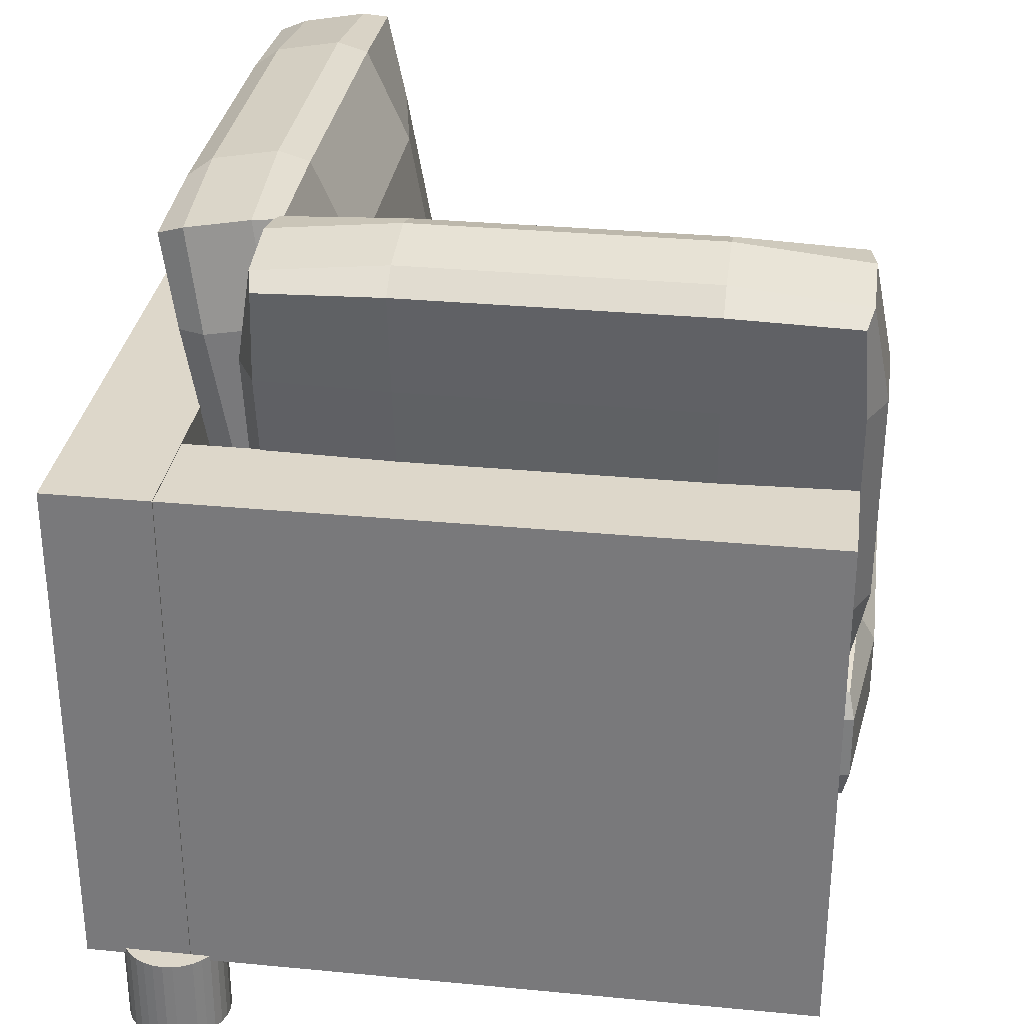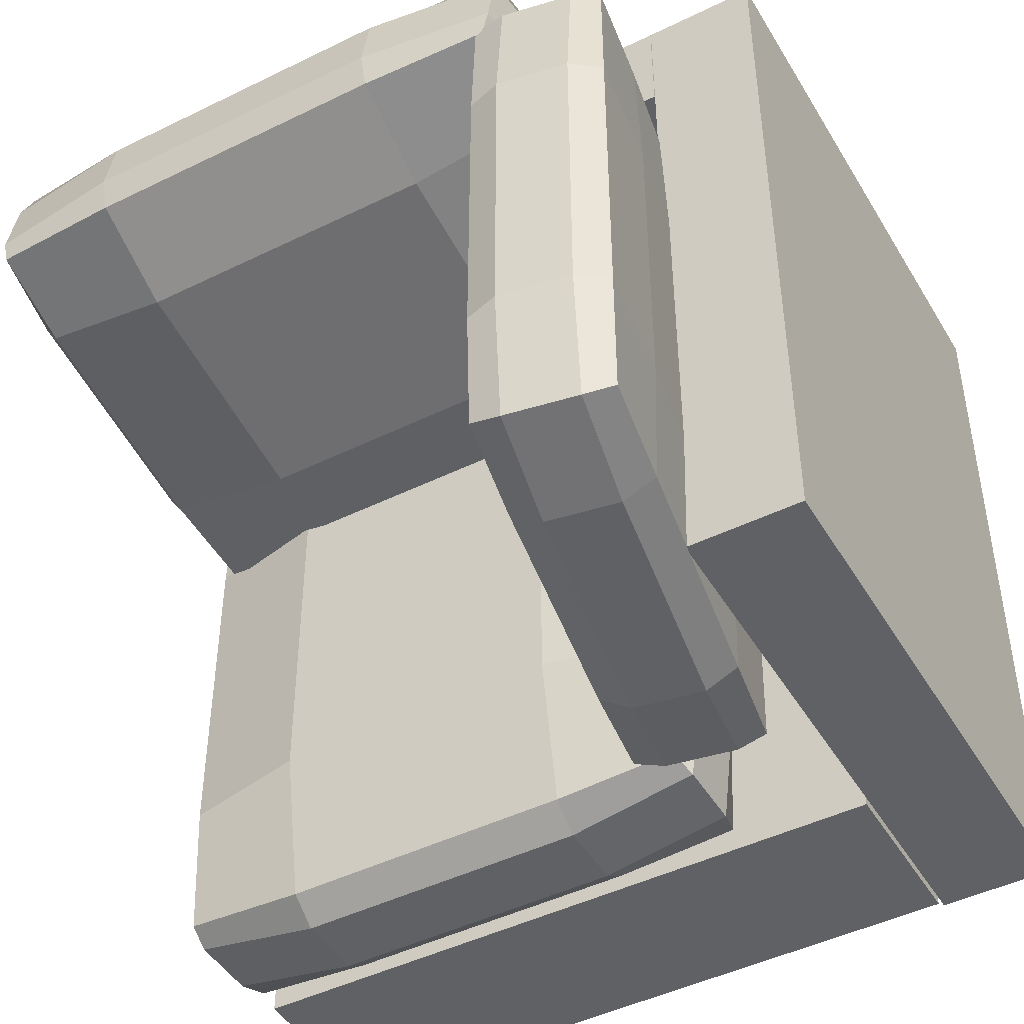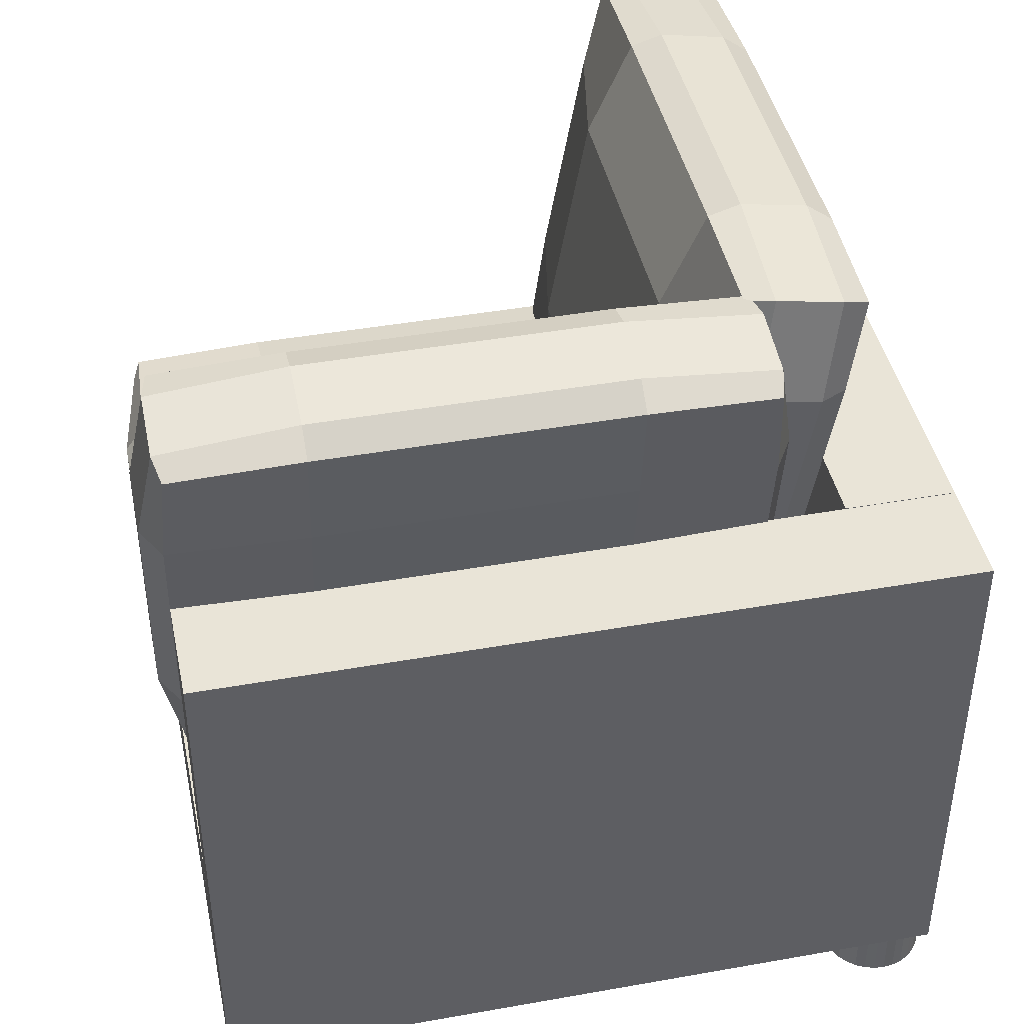
<metadata>
{"format":"obj","ext":"obj","renderer":"f3d","projection":"perspective","resolution":1024,"background":"white","views":[{"elev":30.9,"azim":7.8,"up":"+Y"},{"elev":-46.3,"azim":-150.7,"up":"+Z"},{"elev":43.0,"azim":-101.9,"up":"+Y"}]}
</metadata>
<code>
o Cube.003_Cube.007
v -0.7504 0.5215 0.8744
v 0.9788 0.5215 0.8744
v 0.9788 1.86 1.11
v -0.7504 1.86 1.11
v -0.7504 0.5887 0.4935
v 0.9788 0.5887 0.4935
v 0.9788 1.927 0.7295
v -0.7504 1.927 0.7295
v 0.1142 0.5056 0.876
v -0.7701 1.19 0.9967
v -0.7701 0.5399 0.6812
v 0.9985 1.19 0.9967
v 0.9985 0.5399 0.6812
v 0.1142 1.874 1.117
v 0.9985 1.909 0.9226
v -0.7701 1.909 0.9226
v 0.1142 0.5742 0.4865
v -0.7701 1.259 0.6071
v 0.9985 1.259 0.6071
v 0.1142 1.943 0.7278
v -0.829 1.224 0.8019
v 0.1142 1.954 0.9306
v 1.057 1.224 0.8019
v 0.1142 0.4943 0.6732
v 0.1142 1.273 0.5261
v 0.1142 1.188 1.01
v 0.5858 0.5056 0.876
v -0.7701 1.555 1.061
v -0.7701 0.5582 0.5773
v 0.9985 1.555 1.061
v 0.9985 0.5582 0.5773
v -0.3574 1.874 1.117
v 0.9985 1.927 0.8187
v -0.7701 1.927 0.8187
v 0.5858 0.5742 0.4865
v -0.7701 1.624 0.6715
v 0.9985 1.624 0.6715
v -0.3574 1.943 0.7278
v -0.3574 0.5056 0.876
v -0.7701 0.8249 0.9323
v -0.7701 0.5216 0.7851
v 0.9985 0.8249 0.9323
v 0.9985 0.5216 0.7851
v 0.5858 1.874 1.117
v 0.9985 1.89 1.026
v -0.7701 1.89 1.026
v -0.3574 0.5742 0.4865
v -0.7701 0.8936 0.5428
v 0.9985 0.8936 0.5428
v 0.5858 1.943 0.7278
v -0.829 1.589 0.8663
v -0.829 0.8593 0.7375
v -0.829 1.243 0.698
v -0.829 1.206 0.9058
v -0.3574 1.954 0.9306
v 0.5858 1.954 0.9306
v 0.1142 1.936 1.035
v 0.1142 1.973 0.8267
v 1.057 1.589 0.8663
v 1.057 0.8593 0.7375
v 1.057 1.206 0.9058
v 1.057 1.243 0.698
v 0.5858 0.4943 0.6732
v -0.3574 0.4943 0.6732
v 0.1142 0.476 0.7771
v 0.1142 0.5126 0.5693
v 0.5858 1.273 0.5261
v -0.3574 1.273 0.5261
v 0.1142 0.9079 0.4618
v 0.1142 1.638 0.5905
v 0.1142 1.553 1.074
v 0.1142 0.8226 0.9453
v -0.3574 1.188 1.01
v 0.5858 1.188 1.01
v 0.5858 0.8226 0.9453
v -0.3574 0.8226 0.9453
v -0.3574 1.553 1.074
v -0.3574 1.638 0.5905
v -0.3574 0.9079 0.4618
v 0.5858 0.9079 0.4618
v -0.3574 0.5126 0.5693
v -0.3574 0.476 0.7771
v 0.5858 0.476 0.7771
v 1.057 0.8776 0.6337
v 1.057 0.841 0.8414
v 1.057 1.571 0.9702
v 0.5858 1.973 0.8267
v 0.5858 1.936 1.035
v -0.3574 1.936 1.035
v -0.829 0.841 0.8414
v -0.829 0.8776 0.6337
v -0.829 1.608 0.7624
v -0.829 1.571 0.9702
v -0.3574 1.973 0.8267
v 1.057 1.608 0.7624
v 0.5858 0.5126 0.5693
v 0.5858 1.638 0.5905
v 0.5858 1.553 1.074
f 98 30 3 44
f 97 50 7 37
f 96 35 6 31
f 95 37 7 33
f 94 38 8 34
f 93 28 4 46
f 92 51 16 34
f 91 52 21 53
f 90 40 10 54
f 89 55 16 46
f 88 56 22 57
f 87 50 20 58
f 86 59 15 45
f 85 60 23 61
f 84 49 19 62
f 83 63 13 43
f 82 64 24 65
f 81 47 17 66
f 80 67 19 49
f 79 68 25 69
f 78 38 20 70
f 77 71 14 32
f 76 72 26 73
f 75 42 12 74
f 72 75 74 26
f 9 27 75 72
f 27 2 42 75
f 40 76 73 10
f 1 39 76 40
f 39 9 72 76
f 28 77 32 4
f 10 73 77 28
f 73 26 71 77
f 68 78 70 25
f 18 36 78 68
f 36 8 38 78
f 47 79 69 17
f 5 48 79 47
f 48 18 68 79
f 35 80 49 6
f 17 69 80 35
f 69 25 67 80
f 64 81 66 24
f 11 29 81 64
f 29 5 47 81
f 39 82 65 9
f 1 41 82 39
f 41 11 64 82
f 27 83 43 2
f 9 65 83 27
f 65 24 63 83
f 60 84 62 23
f 13 31 84 60
f 31 6 49 84
f 42 85 61 12
f 2 43 85 42
f 43 13 60 85
f 30 86 45 3
f 12 61 86 30
f 61 23 59 86
f 56 87 58 22
f 15 33 87 56
f 33 7 50 87
f 44 88 57 14
f 3 45 88 44
f 45 15 56 88
f 32 89 46 4
f 14 57 89 32
f 57 22 55 89
f 52 90 54 21
f 11 41 90 52
f 41 1 40 90
f 48 91 53 18
f 5 29 91 48
f 29 11 52 91
f 36 92 34 8
f 18 53 92 36
f 53 21 51 92
f 51 93 46 16
f 21 54 93 51
f 54 10 28 93
f 55 94 34 16
f 22 58 94 55
f 58 20 38 94
f 59 95 33 15
f 23 62 95 59
f 62 19 37 95
f 63 96 31 13
f 24 66 96 63
f 66 17 35 96
f 67 97 37 19
f 25 70 97 67
f 70 20 50 97
f 71 98 44 14
f 26 74 98 71
f 74 12 30 98
o Cube.001_Cube.006
v 0.9974 -0.4059 1.351
v 0.9974 1.298 1.351
v -1.009 -0.4059 1.351
v -1.009 1.298 1.351
v 0.9974 -0.4059 1.011
v 0.9974 1.298 1.011
v -1.009 -0.4059 1.011
v -1.009 1.298 1.011
f 99 100 102 101
f 101 102 106 105
f 105 106 104 103
f 103 104 100 99
f 101 105 103 99
f 106 102 100 104
o Cylinder.003
v -1.085 -0.6896 1.09
v -1.085 -0.3884 1.09
v -1.053 -0.6896 1.093
v -1.053 -0.3884 1.093
v -1.021 -0.6896 1.102
v -1.021 -0.3884 1.102
v -0.9923 -0.6896 1.118
v -0.9923 -0.3884 1.118
v -0.9669 -0.6896 1.139
v -0.9669 -0.3884 1.139
v -0.9461 -0.6896 1.164
v -0.9461 -0.3884 1.164
v -0.9307 -0.6896 1.193
v -0.9307 -0.3884 1.193
v -0.9212 -0.6896 1.224
v -0.9212 -0.3884 1.224
v -0.918 -0.6896 1.257
v -0.918 -0.3884 1.257
v -0.9212 -0.6896 1.289
v -0.9212 -0.3884 1.289
v -0.9307 -0.6896 1.321
v -0.9307 -0.3884 1.321
v -0.9461 -0.6896 1.35
v -0.9461 -0.3884 1.35
v -0.9669 -0.6896 1.375
v -0.9669 -0.3884 1.375
v -0.9923 -0.6896 1.396
v -0.9923 -0.3884 1.396
v -1.021 -0.6896 1.411
v -1.021 -0.3884 1.411
v -1.053 -0.6896 1.421
v -1.053 -0.3884 1.421
v -1.085 -0.6896 1.424
v -1.085 -0.3884 1.424
v -1.118 -0.6896 1.421
v -1.118 -0.3884 1.421
v -1.149 -0.6896 1.411
v -1.149 -0.3884 1.411
v -1.178 -0.6896 1.396
v -1.178 -0.3884 1.396
v -1.203 -0.6896 1.375
v -1.203 -0.3884 1.375
v -1.224 -0.6896 1.35
v -1.224 -0.3884 1.35
v -1.24 -0.6896 1.321
v -1.24 -0.3884 1.321
v -1.249 -0.6896 1.289
v -1.249 -0.3884 1.289
v -1.252 -0.6896 1.257
v -1.252 -0.3884 1.257
v -1.249 -0.6896 1.224
v -1.249 -0.3884 1.224
v -1.24 -0.6896 1.193
v -1.24 -0.3884 1.193
v -1.224 -0.6896 1.164
v -1.224 -0.3884 1.164
v -1.203 -0.6896 1.139
v -1.203 -0.3884 1.139
v -1.178 -0.6896 1.118
v -1.178 -0.3884 1.118
v -1.149 -0.6896 1.102
v -1.149 -0.3884 1.102
v -1.118 -0.6896 1.093
v -1.118 -0.3884 1.093
f 107 108 110 109
f 109 110 112 111
f 111 112 114 113
f 113 114 116 115
f 115 116 118 117
f 117 118 120 119
f 119 120 122 121
f 121 122 124 123
f 123 124 126 125
f 125 126 128 127
f 127 128 130 129
f 129 130 132 131
f 131 132 134 133
f 133 134 136 135
f 135 136 138 137
f 137 138 140 139
f 139 140 142 141
f 141 142 144 143
f 143 144 146 145
f 145 146 148 147
f 147 148 150 149
f 149 150 152 151
f 151 152 154 153
f 153 154 156 155
f 155 156 158 157
f 157 158 160 159
f 159 160 162 161
f 161 162 164 163
f 163 164 166 165
f 165 166 168 167
f 110 108 170 168 166 164 162 160 158 156 154 152 150 148 146 144 142 140 138 136 134 132 130 128 126 124 122 120 118 116 114 112
f 167 168 170 169
f 169 170 108 107
f 107 109 111 113 115 117 119 121 123 125 127 129 131 133 135 137 139 141 143 145 147 149 151 153 155 157 159 161 163 165 167 169
o Cube.005
v -0.8744 0.5215 -0.9808
v -0.8744 0.5215 0.7485
v -1.11 1.86 0.7485
v -1.11 1.86 -0.9808
v -0.4935 0.5887 -0.9808
v -0.4935 0.5887 0.7485
v -0.7295 1.927 0.7485
v -0.7295 1.927 -0.9808
v -0.876 0.5056 -0.1162
v -0.9967 1.19 -1
v -0.6812 0.5399 -1
v -0.9967 1.19 0.7681
v -0.6812 0.5399 0.7681
v -1.117 1.874 -0.1162
v -0.9226 1.909 0.7681
v -0.9226 1.909 -1
v -0.4865 0.5742 -0.1162
v -0.6071 1.259 -1
v -0.6071 1.259 0.7681
v -0.7278 1.943 -0.1162
v -0.8019 1.224 -1.059
v -0.9306 1.954 -0.1162
v -0.8019 1.224 0.8271
v -0.6732 0.4943 -0.1162
v -0.5261 1.273 -0.1162
v -1.01 1.188 -0.1162
v -0.876 0.5056 0.3555
v -1.061 1.555 -1
v -0.5774 0.5582 -1
v -1.061 1.555 0.7681
v -0.5774 0.5582 0.7681
v -1.117 1.874 -0.5878
v -0.8187 1.927 0.7681
v -0.8187 1.927 -1
v -0.4865 0.5742 0.3555
v -0.6715 1.624 -1
v -0.6715 1.624 0.7681
v -0.7278 1.943 -0.5878
v -0.876 0.5056 -0.5878
v -0.9323 0.8249 -1
v -0.7851 0.5216 -1
v -0.9323 0.8249 0.7681
v -0.7851 0.5216 0.7681
v -1.117 1.874 0.3555
v -1.026 1.89 0.7681
v -1.026 1.89 -1
v -0.4865 0.5742 -0.5878
v -0.5428 0.8936 -1
v -0.5428 0.8936 0.7681
v -0.7278 1.943 0.3555
v -0.8663 1.589 -1.059
v -0.7375 0.8593 -1.059
v -0.698 1.243 -1.059
v -0.9058 1.206 -1.059
v -0.9306 1.954 -0.5878
v -0.9306 1.954 0.3555
v -1.035 1.936 -0.1162
v -0.8267 1.973 -0.1162
v -0.8663 1.589 0.8271
v -0.7376 0.8593 0.8271
v -0.9058 1.206 0.8271
v -0.698 1.243 0.8271
v -0.6732 0.4943 0.3555
v -0.6732 0.4943 -0.5878
v -0.7771 0.476 -0.1162
v -0.5693 0.5126 -0.1162
v -0.5261 1.273 0.3555
v -0.5261 1.273 -0.5878
v -0.4618 0.9079 -0.1162
v -0.5905 1.638 -0.1162
v -1.074 1.553 -0.1162
v -0.9453 0.8226 -0.1162
v -1.01 1.188 -0.5878
v -1.01 1.188 0.3555
v -0.9453 0.8226 0.3555
v -0.9453 0.8226 -0.5878
v -1.074 1.553 -0.5878
v -0.5905 1.638 -0.5878
v -0.4618 0.9079 -0.5878
v -0.4618 0.9079 0.3555
v -0.5693 0.5126 -0.5878
v -0.7771 0.476 -0.5878
v -0.7771 0.476 0.3555
v -0.6337 0.8776 0.8271
v -0.8414 0.841 0.8271
v -0.9702 1.571 0.8271
v -0.8267 1.973 0.3555
v -1.035 1.936 0.3555
v -1.035 1.936 -0.5878
v -0.8414 0.841 -1.059
v -0.6337 0.8776 -1.059
v -0.7624 1.608 -1.059
v -0.9702 1.571 -1.059
v -0.8267 1.973 -0.5878
v -0.7624 1.608 0.8271
v -0.5693 0.5126 0.3555
v -0.5905 1.638 0.3555
v -1.074 1.553 0.3555
f 268 200 173 214
f 267 220 177 207
f 266 205 176 201
f 265 207 177 203
f 264 208 178 204
f 263 198 174 216
f 262 221 186 204
f 261 222 191 223
f 260 210 180 224
f 259 225 186 216
f 258 226 192 227
f 257 220 190 228
f 256 229 185 215
f 255 230 193 231
f 254 219 189 232
f 253 233 183 213
f 252 234 194 235
f 251 217 187 236
f 250 237 189 219
f 249 238 195 239
f 248 208 190 240
f 247 241 184 202
f 246 242 196 243
f 245 212 182 244
f 242 245 244 196
f 179 197 245 242
f 197 172 212 245
f 210 246 243 180
f 171 209 246 210
f 209 179 242 246
f 198 247 202 174
f 180 243 247 198
f 243 196 241 247
f 238 248 240 195
f 188 206 248 238
f 206 178 208 248
f 217 249 239 187
f 175 218 249 217
f 218 188 238 249
f 205 250 219 176
f 187 239 250 205
f 239 195 237 250
f 234 251 236 194
f 181 199 251 234
f 199 175 217 251
f 209 252 235 179
f 171 211 252 209
f 211 181 234 252
f 197 253 213 172
f 179 235 253 197
f 235 194 233 253
f 230 254 232 193
f 183 201 254 230
f 201 176 219 254
f 212 255 231 182
f 172 213 255 212
f 213 183 230 255
f 200 256 215 173
f 182 231 256 200
f 231 193 229 256
f 226 257 228 192
f 185 203 257 226
f 203 177 220 257
f 214 258 227 184
f 173 215 258 214
f 215 185 226 258
f 202 259 216 174
f 184 227 259 202
f 227 192 225 259
f 222 260 224 191
f 181 211 260 222
f 211 171 210 260
f 218 261 223 188
f 175 199 261 218
f 199 181 222 261
f 206 262 204 178
f 188 223 262 206
f 223 191 221 262
f 221 263 216 186
f 191 224 263 221
f 224 180 198 263
f 225 264 204 186
f 192 228 264 225
f 228 190 208 264
f 229 265 203 185
f 193 232 265 229
f 232 189 207 265
f 233 266 201 183
f 194 236 266 233
f 236 187 205 266
f 237 267 207 189
f 195 240 267 237
f 240 190 220 267
f 241 268 214 184
f 196 244 268 241
f 244 182 200 268
o Cube.004
v -1.351 -0.4059 1.351
v -1.351 1.298 1.351
v -1.351 -0.4059 -1
v -1.351 1.298 -1
v -1.011 -0.4059 1.351
v -1.011 1.298 1.351
v -1.011 -0.4059 -1
v -1.011 1.298 -1
f 269 270 272 271
f 271 272 276 275
f 275 276 274 273
f 273 274 270 269
f 271 275 273 269
f 276 272 270 274
o Cube.002
v 1.017 0.1707 -0.9607
v 1.017 0.1707 0.9607
v -0.6008 0.1707 0.9607
v -0.6008 0.1707 -0.9607
v 1.017 0.5575 -0.9607
v 1.017 0.5575 0.9607
v -0.6008 0.5575 0.9607
v -0.6008 0.5575 -0.9607
v 1.036 0.1663 0
v 0.2083 0.1663 -0.9825
v 1.036 0.3641 -0.9825
v 0.2083 0.1663 0.9825
v 1.036 0.3641 0.9825
v -0.6192 0.1663 -0
v -0.6192 0.3641 0.9825
v -0.6192 0.3641 -0.9825
v 1.036 0.5619 1e-06
v 0.2083 0.5619 -0.9825
v 0.2083 0.5619 0.9825
v -0.6192 0.5619 -0
v 0.2083 0.3641 -1.048
v -0.6743 0.3641 -0
v 0.2083 0.3641 1.048
v 1.091 0.3641 0
v 0.2083 0.6441 0
v 0.2083 0.1531 -0
v 1.036 0.1663 0.524
v -0.233 0.1663 -0.9825
v 1.036 0.4696 -0.9825
v -0.233 0.1663 0.9825
v 1.036 0.4696 0.9825
v -0.6192 0.1663 -0.524
v -0.6192 0.4696 0.9825
v -0.6192 0.4696 -0.9825
v 1.036 0.5619 0.524
v -0.233 0.5619 -0.9825
v -0.233 0.5619 0.9825
v -0.6192 0.5619 -0.524
v 1.036 0.1663 -0.524
v 0.6496 0.1663 -0.9825
v 1.036 0.2586 -0.9825
v 0.6496 0.1663 0.9825
v 1.036 0.2586 0.9825
v -0.6192 0.1663 0.524
v -0.6192 0.2586 0.9825
v -0.6192 0.2586 -0.9825
v 1.036 0.5619 -0.524
v 0.6496 0.5619 -0.9825
v 0.6496 0.5619 0.9825
v -0.6192 0.5619 0.524
v -0.233 0.3641 -1.048
v 0.6496 0.3641 -1.048
v 0.2083 0.4696 -1.048
v 0.2083 0.2586 -1.048
v -0.6743 0.3641 -0.524
v -0.6743 0.3641 0.524
v -0.6743 0.2586 -0
v -0.6743 0.4696 -0
v -0.233 0.3641 1.048
v 0.6496 0.3641 1.048
v 0.2083 0.2586 1.048
v 0.2083 0.4696 1.048
v 1.091 0.3641 0.524
v 1.091 0.3641 -0.524
v 1.091 0.2586 0
v 1.091 0.4696 0
v 0.2083 0.6441 0.524
v 0.2083 0.6441 -0.524
v 0.6496 0.6441 0
v -0.233 0.6441 -0
v -0.233 0.1531 -0
v 0.6496 0.1531 -0
v 0.2083 0.1531 -0.524
v 0.2083 0.1531 0.524
v 0.6496 0.1531 0.524
v 0.6496 0.1531 -0.524
v -0.233 0.1531 -0.524
v -0.233 0.6441 -0.524
v 0.6496 0.6441 -0.524
v 0.6496 0.6441 0.524
v 1.091 0.4696 -0.524
v 1.091 0.2586 -0.524
v 1.091 0.2586 0.524
v 0.6496 0.4696 1.048
v 0.6496 0.2586 1.048
v -0.233 0.2586 1.048
v -0.6743 0.4696 0.524
v -0.6743 0.2586 0.524
v -0.6743 0.2586 -0.524
v 0.6496 0.2586 -1.048
v 0.6496 0.4696 -1.048
v -0.233 0.4696 -1.048
v -0.233 0.2586 -1.048
v -0.6743 0.4696 -0.524
v -0.233 0.4696 1.048
v 1.091 0.4696 0.524
v -0.233 0.6441 0.524
v -0.233 0.1531 0.524
f 374 306 279 320
f 373 326 283 313
f 372 311 282 307
f 371 313 283 309
f 370 314 284 310
f 369 304 280 322
f 368 327 292 310
f 367 328 297 329
f 366 316 286 330
f 365 331 292 322
f 364 332 298 333
f 363 326 296 334
f 362 335 291 321
f 361 336 299 337
f 360 325 295 338
f 359 339 289 319
f 358 340 300 341
f 357 323 293 342
f 356 343 295 325
f 355 344 301 345
f 354 314 296 346
f 353 347 290 308
f 352 348 302 349
f 351 318 288 350
f 348 351 350 302
f 285 303 351 348
f 303 278 318 351
f 316 352 349 286
f 277 315 352 316
f 315 285 348 352
f 304 353 308 280
f 286 349 353 304
f 349 302 347 353
f 344 354 346 301
f 294 312 354 344
f 312 284 314 354
f 323 355 345 293
f 281 324 355 323
f 324 294 344 355
f 311 356 325 282
f 293 345 356 311
f 345 301 343 356
f 340 357 342 300
f 287 305 357 340
f 305 281 323 357
f 315 358 341 285
f 277 317 358 315
f 317 287 340 358
f 303 359 319 278
f 285 341 359 303
f 341 300 339 359
f 336 360 338 299
f 289 307 360 336
f 307 282 325 360
f 318 361 337 288
f 278 319 361 318
f 319 289 336 361
f 306 362 321 279
f 288 337 362 306
f 337 299 335 362
f 332 363 334 298
f 291 309 363 332
f 309 283 326 363
f 320 364 333 290
f 279 321 364 320
f 321 291 332 364
f 308 365 322 280
f 290 333 365 308
f 333 298 331 365
f 328 366 330 297
f 287 317 366 328
f 317 277 316 366
f 324 367 329 294
f 281 305 367 324
f 305 287 328 367
f 312 368 310 284
f 294 329 368 312
f 329 297 327 368
f 327 369 322 292
f 297 330 369 327
f 330 286 304 369
f 331 370 310 292
f 298 334 370 331
f 334 296 314 370
f 335 371 309 291
f 299 338 371 335
f 338 295 313 371
f 339 372 307 289
f 300 342 372 339
f 342 293 311 372
f 343 373 313 295
f 301 346 373 343
f 346 296 326 373
f 347 374 320 290
f 302 350 374 347
f 350 288 306 374
o Cube
v 1 -0.3909 -1
v 1 -0.3909 1
v -1 -0.3909 1
v -1 -0.3909 -1
v 1 0.1313 -1
v 1 0.1313 1
v -1 0.1313 1
v -1 0.1313 -1
f 375 376 377 378
f 379 382 381 380
f 375 379 380 376
f 376 380 381 377
f 377 381 382 378
f 379 375 378 382

</code>
